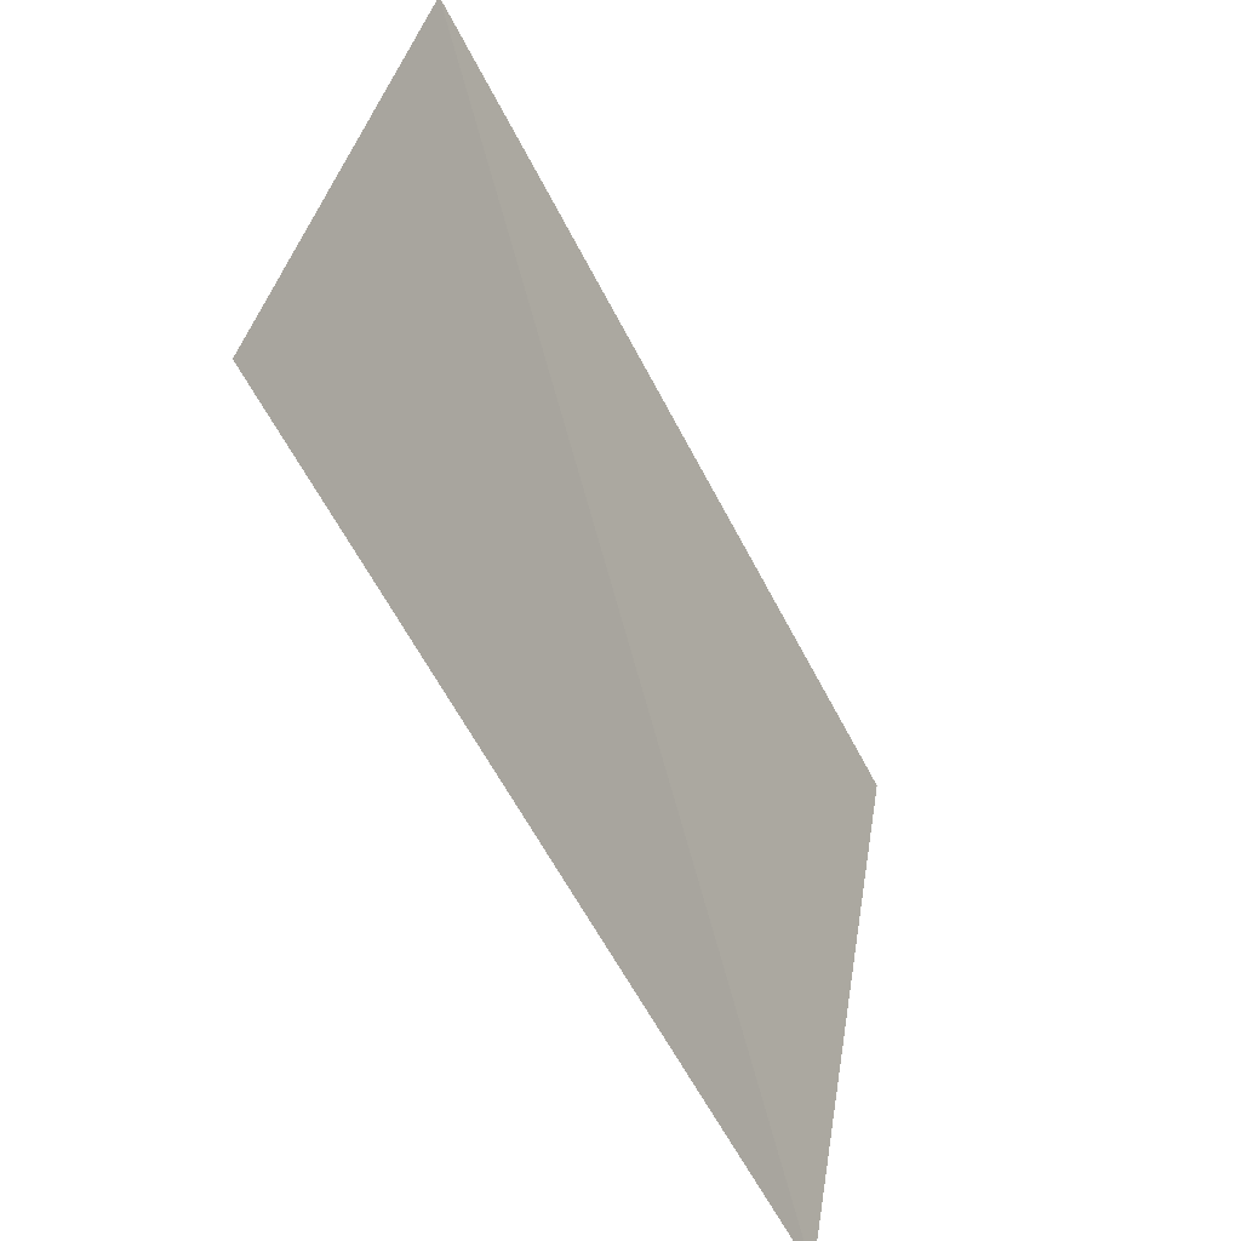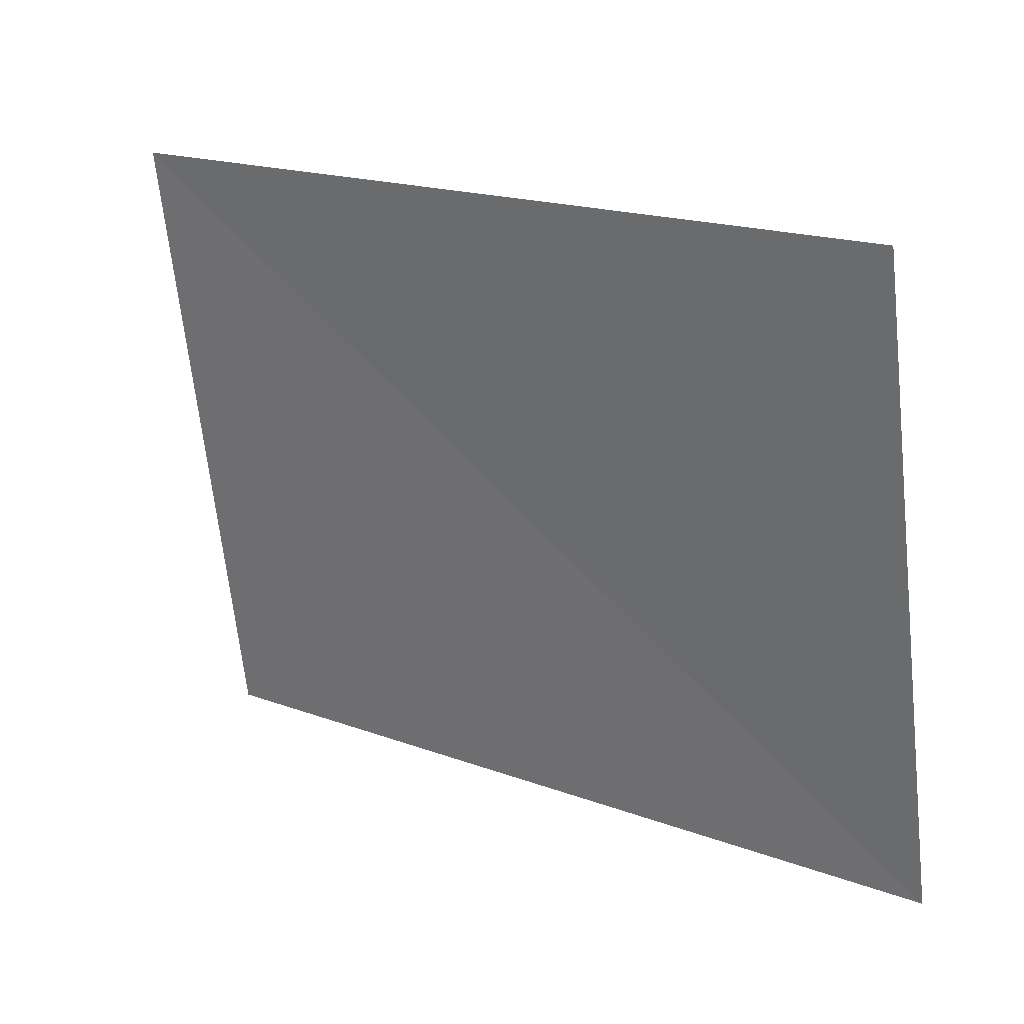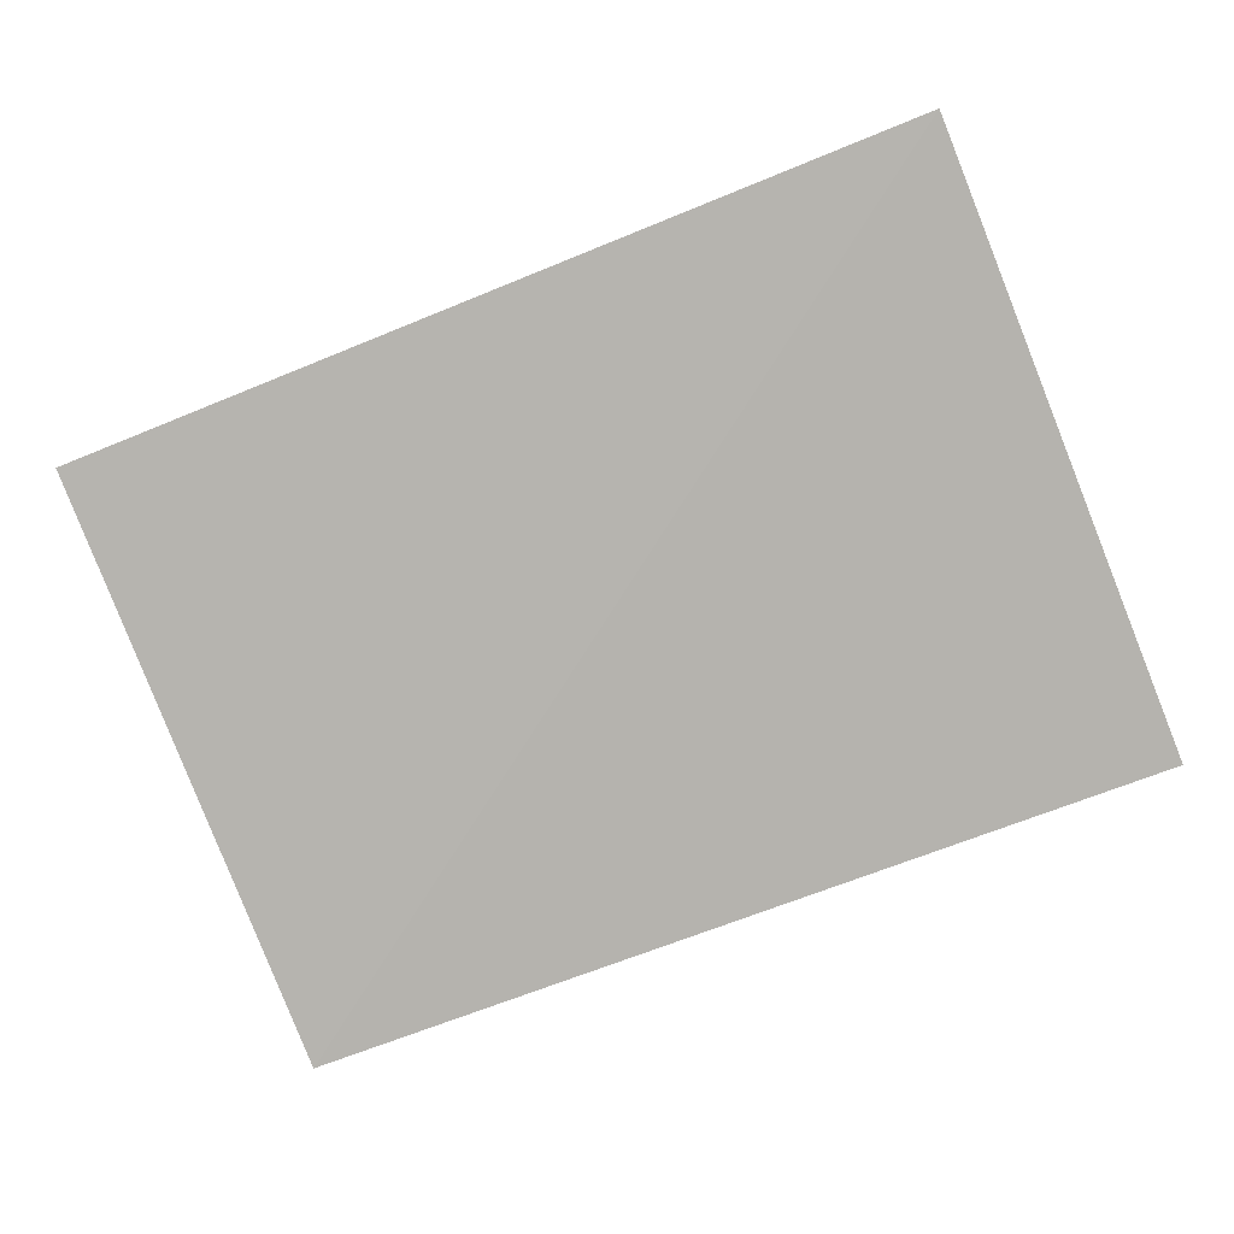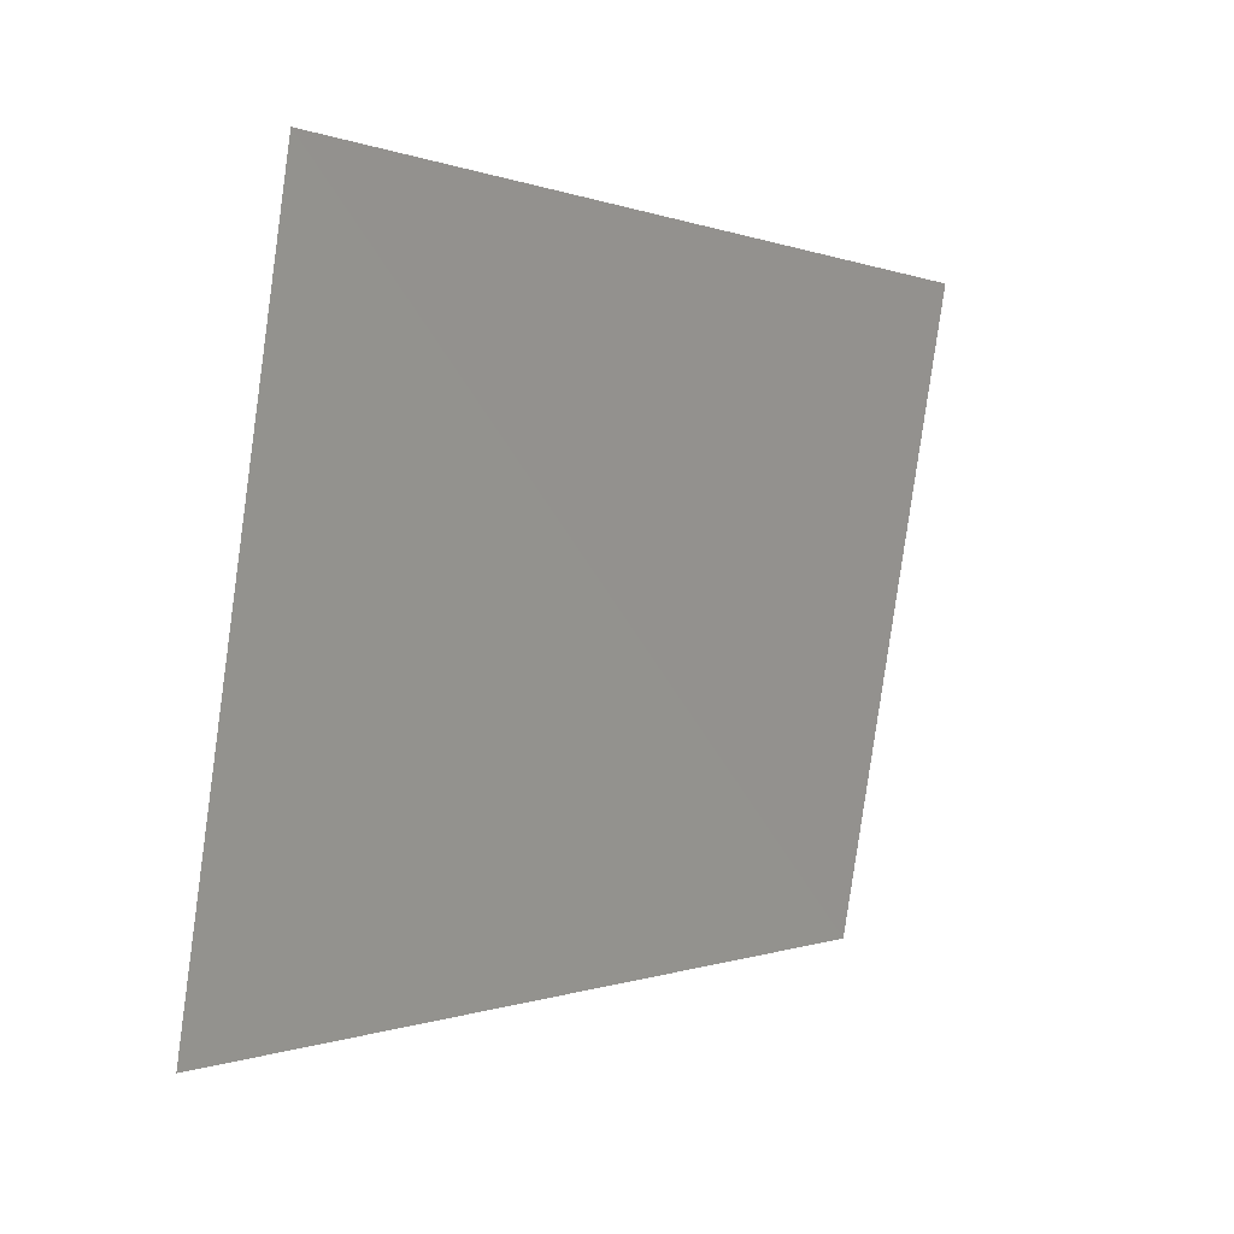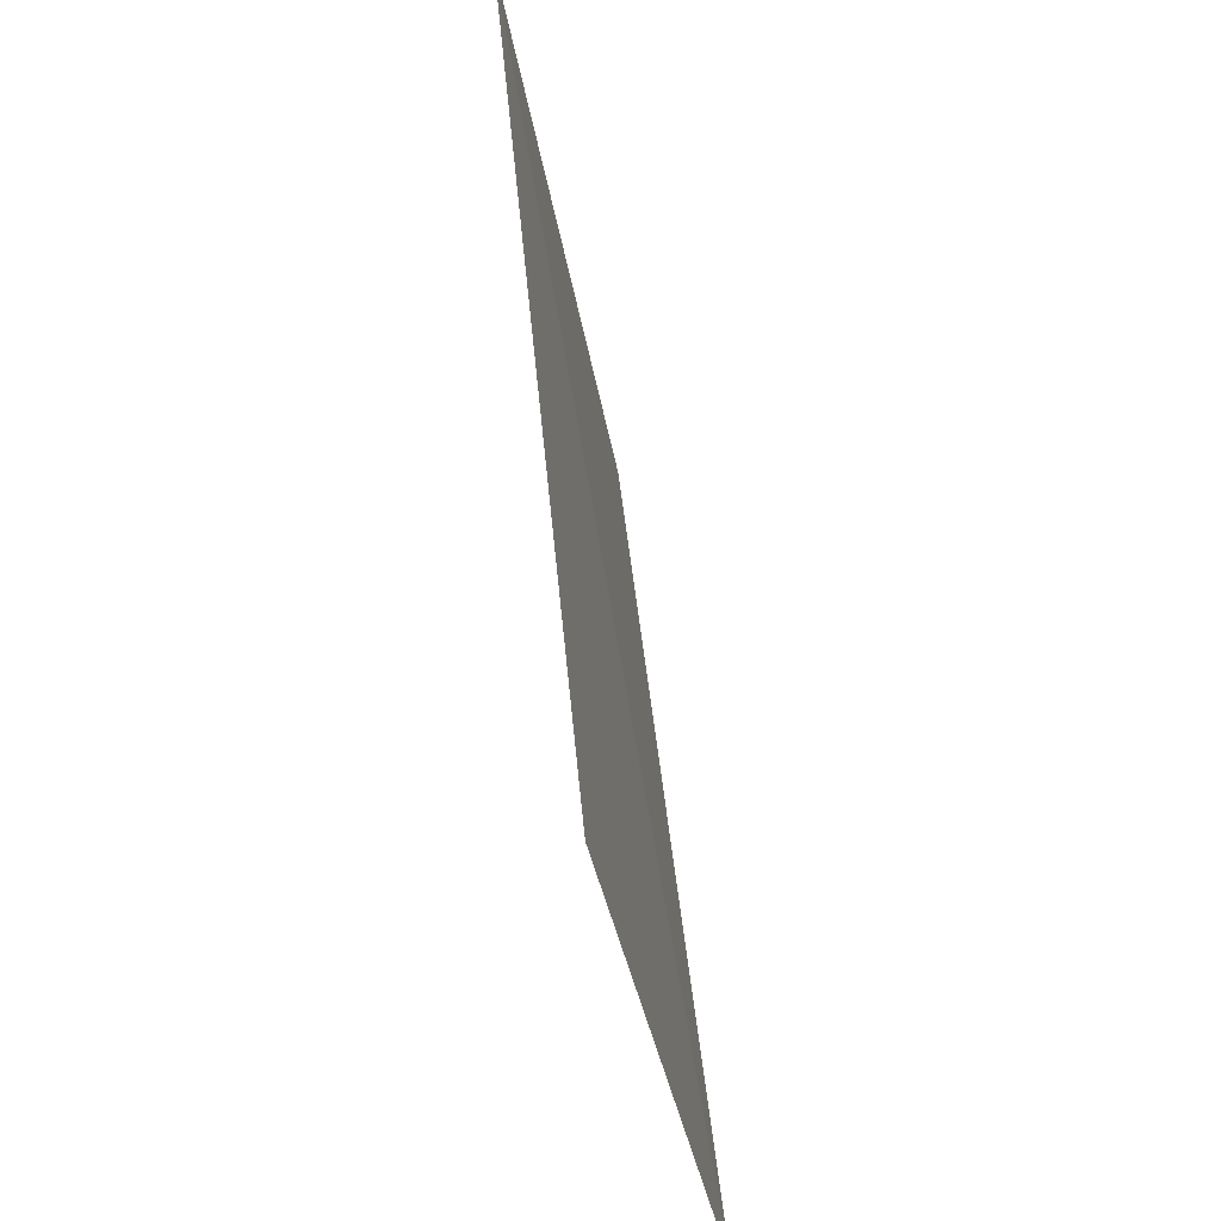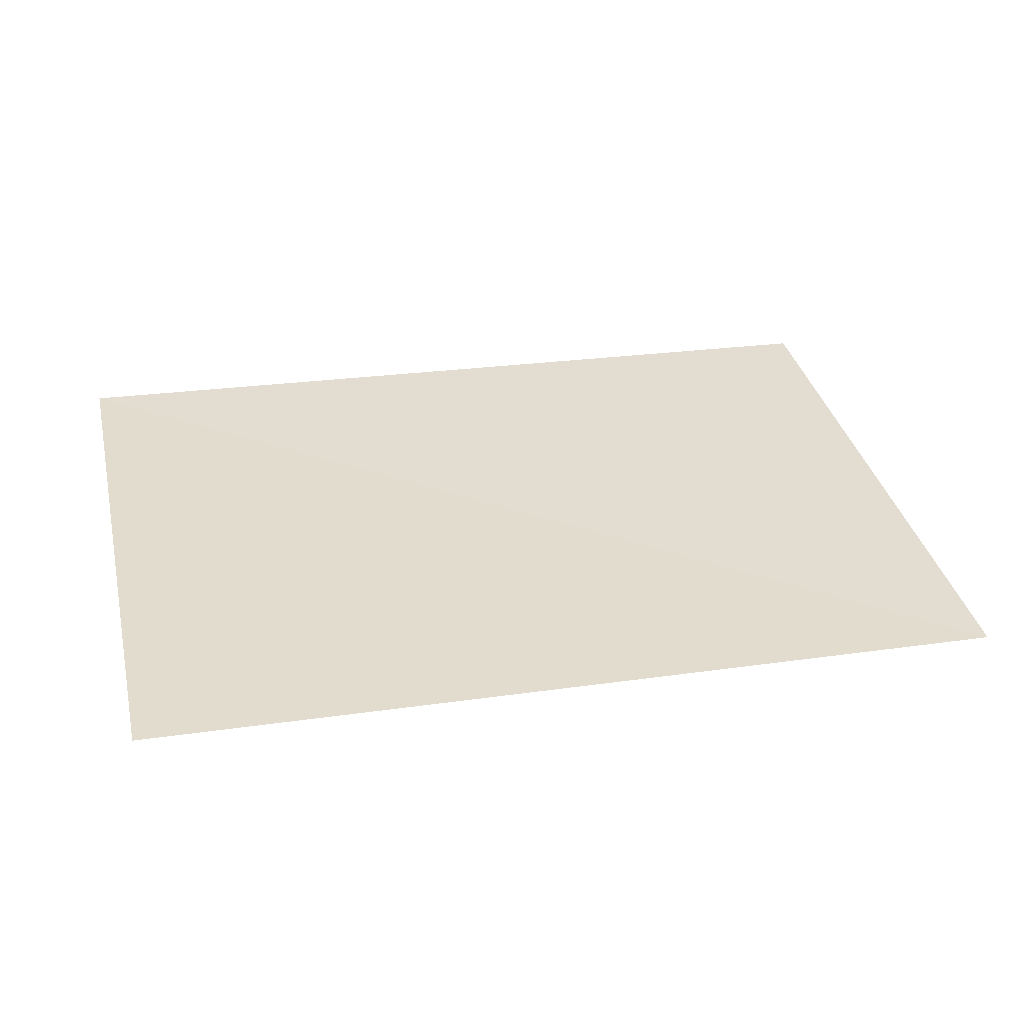
<metadata>
{"format":"obj","ext":"obj","renderer":"f3d","projection":"perspective","resolution":1024,"background":"white","views":[{"elev":-60.5,"azim":-62.8,"up":"+Y"},{"elev":16.8,"azim":40.0,"up":"+Y"},{"elev":-71.7,"azim":-157.9,"up":"+Z"},{"elev":-1.1,"azim":-53.5,"up":"+Y"},{"elev":50.7,"azim":84.7,"up":"+Y"},{"elev":24.5,"azim":-13.2,"up":"+Z"}]}
</metadata>
<code>
o tree0Plane_005.303_tree0Plane.026
v 879.4 22.38 503.7
v 879.4 23.78 504
v 877.4 23.78 504
v 877.4 22.34 503.8
v 879.4 22.38 503.7
v 877.4 23.78 504
f 1 2 3
f 4 5 6

</code>
